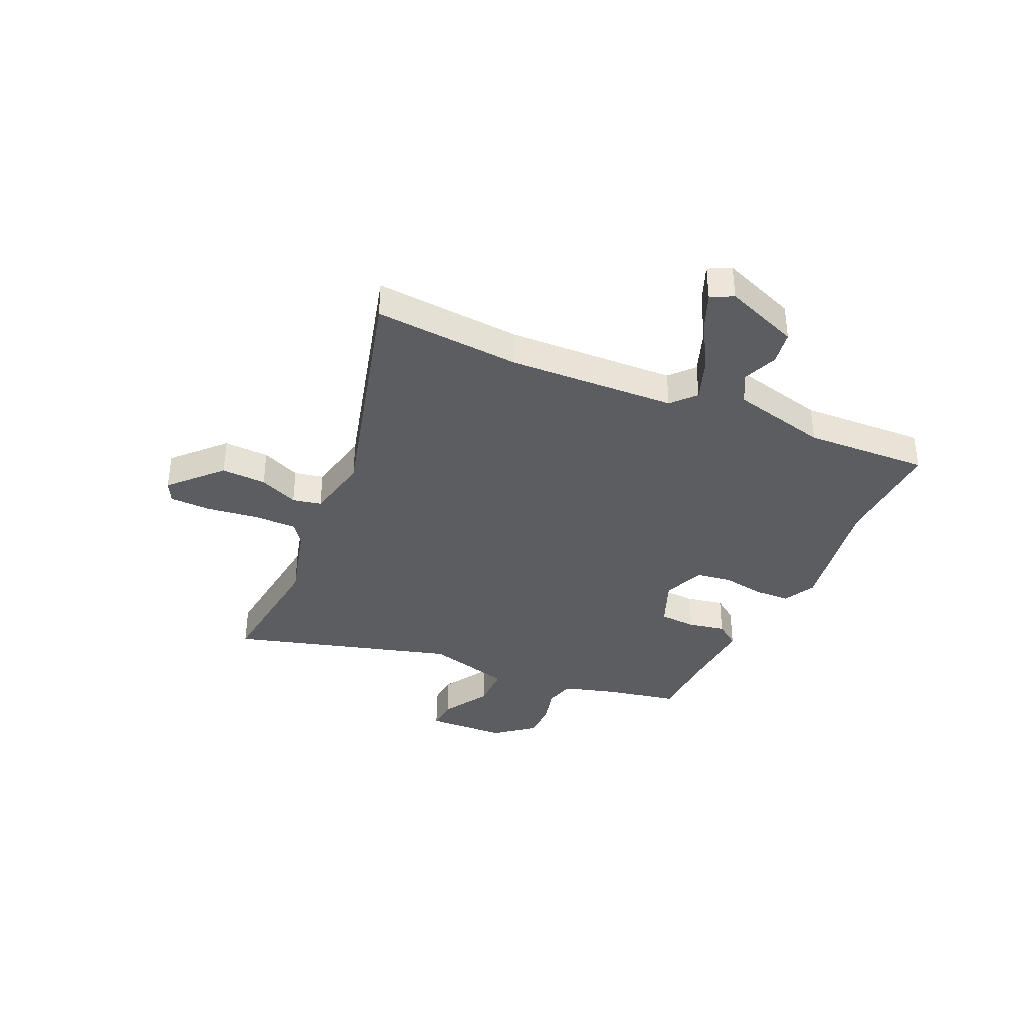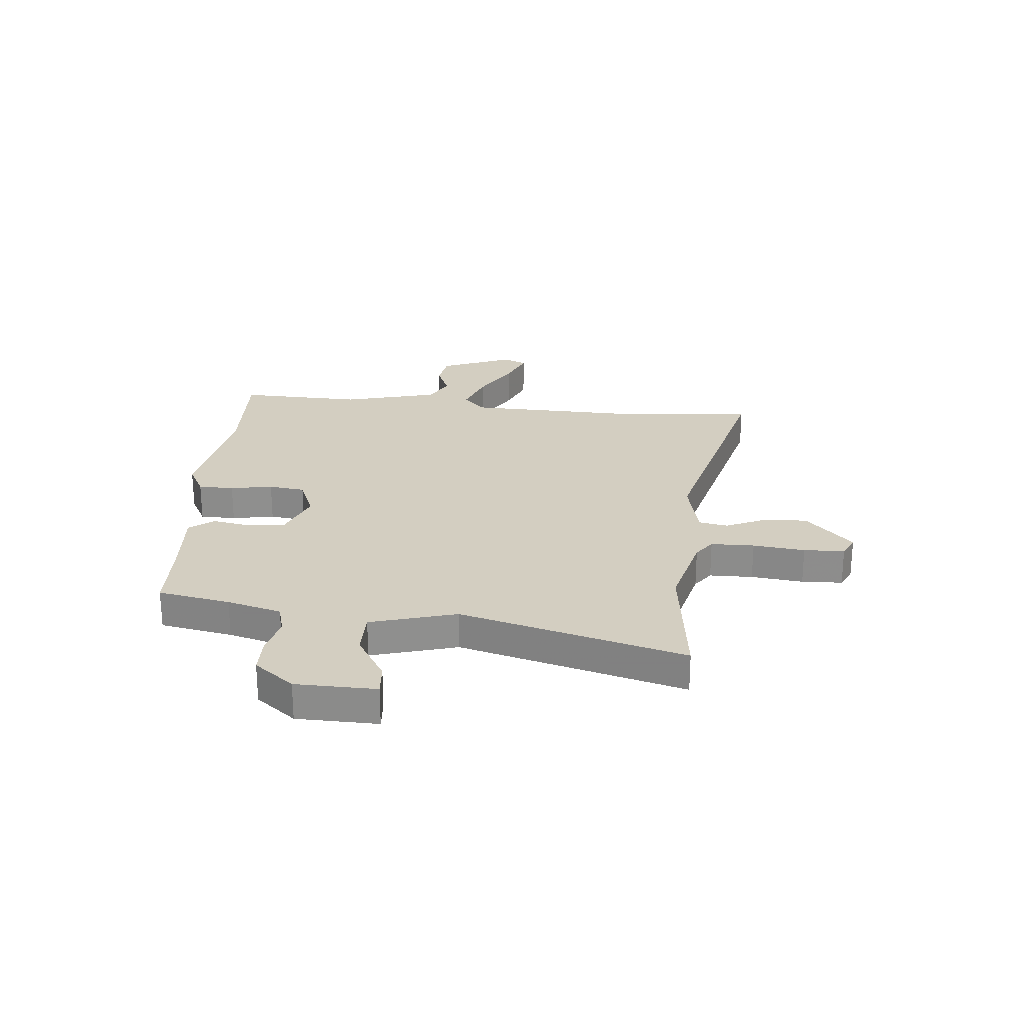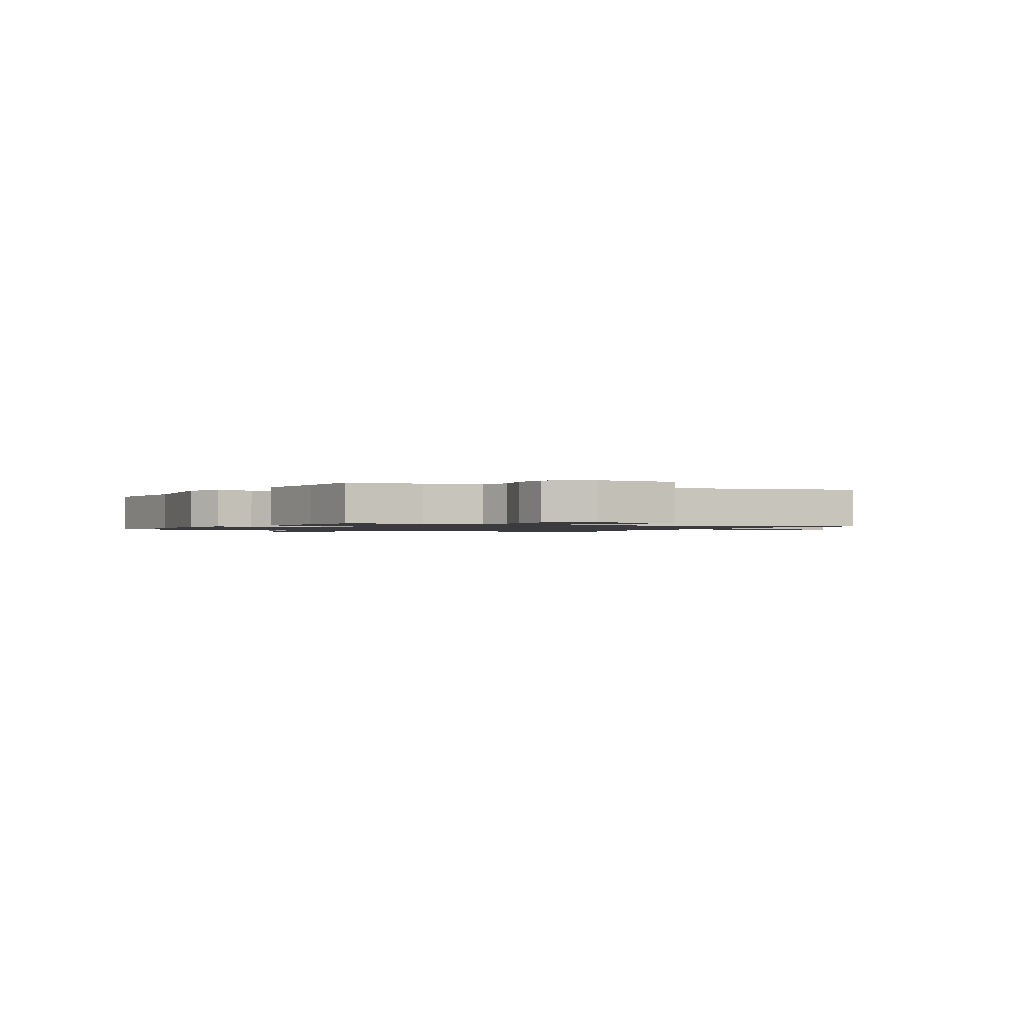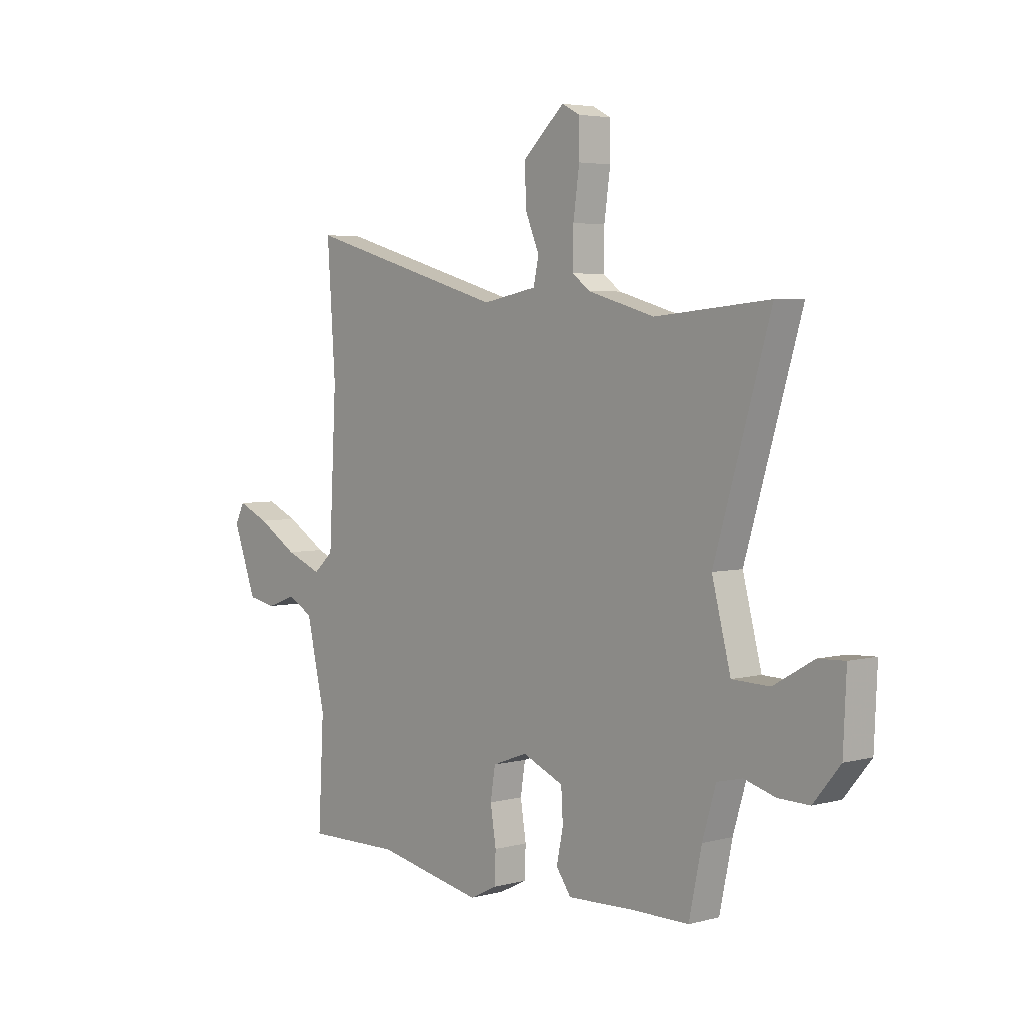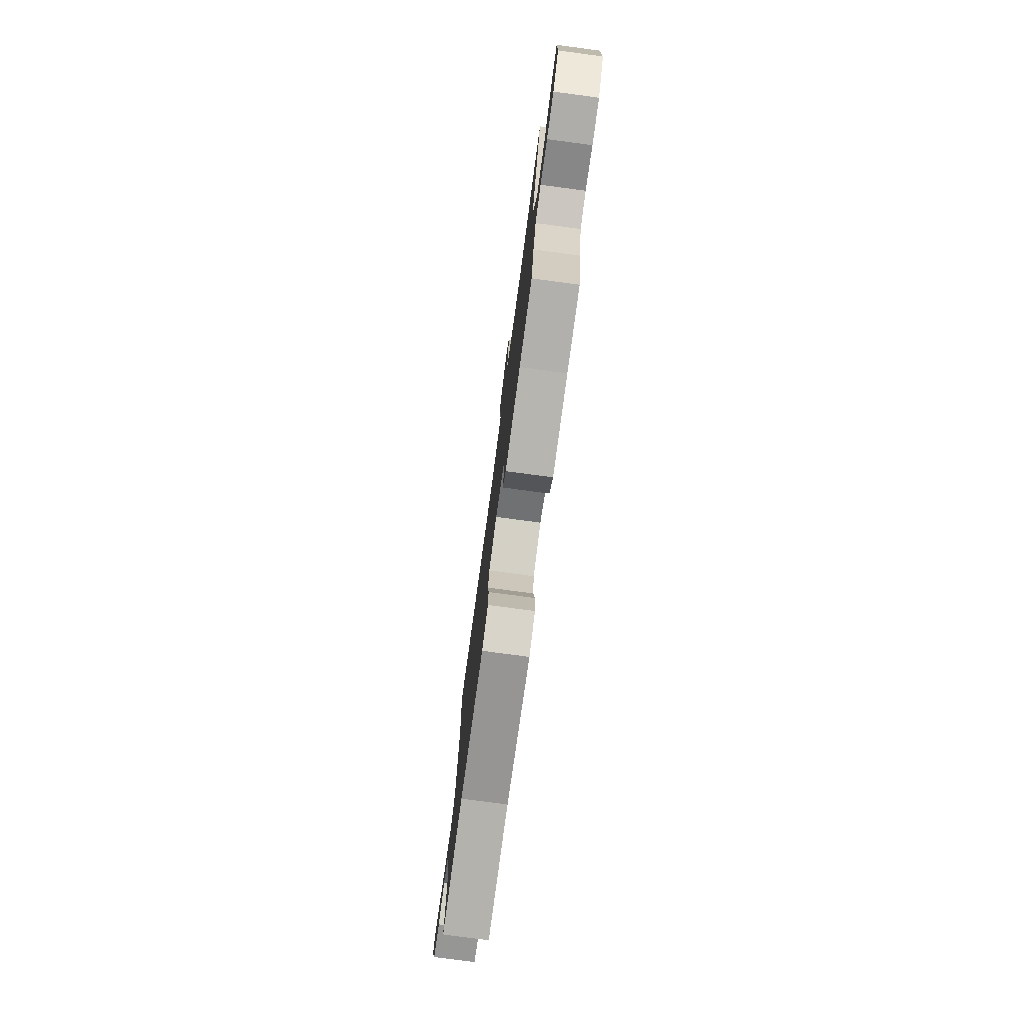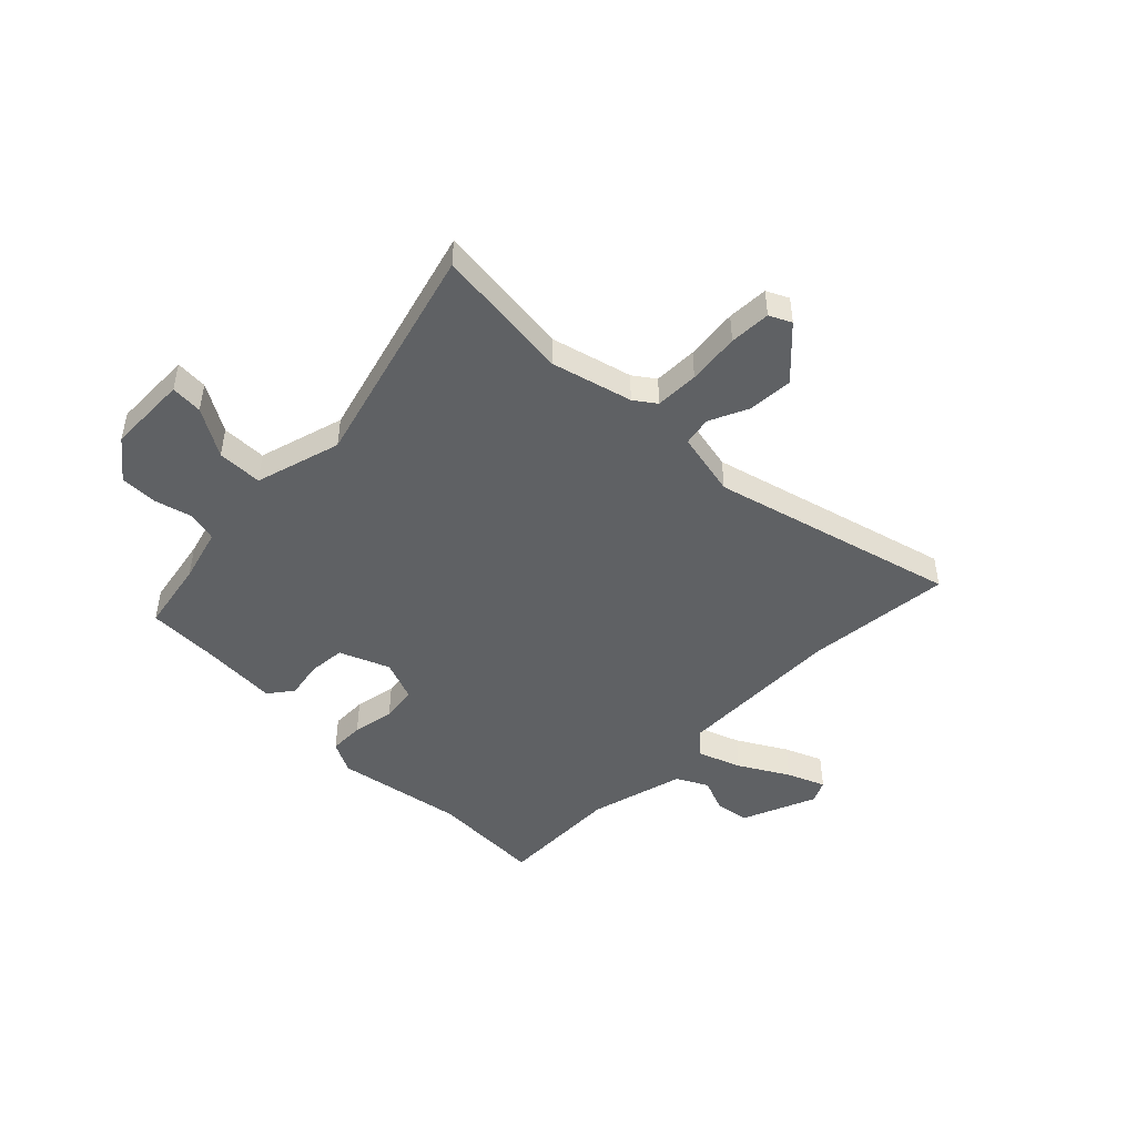
<metadata>
{"format":"obj","ext":"obj","renderer":"f3d","projection":"perspective","resolution":1024,"background":"white","views":[{"elev":-36.4,"azim":65.0,"up":"+Y"},{"elev":25.2,"azim":-86.1,"up":"+Y"},{"elev":-1.2,"azim":-121.9,"up":"+Y"},{"elev":4.3,"azim":-130.6,"up":"+Z"},{"elev":-78.2,"azim":-97.6,"up":"+Z"},{"elev":-46.7,"azim":-46.0,"up":"+Y"}]}
</metadata>
<code>
v 0.51 0.07 0.646
v 0.491 0.07 0.367
v 0.508 0.07 0.046
v 0.554 0.07 0.006
v 0.637 0.07 0.038
v 0.73 0.07 0.094
v 0.802 0.07 0.125
v 0.824 0.07 0.082
v 0.77 0.07 -0.061
v 0.705 0.07 -0.073
v 0.638 0.07 -0.048
v 0.579 0.07 -0.08
v 0.536 0.07 -0.264
v 0.549 0.07 -0.501
v 0.332 0.07 -0.496
v 0.087 0.07 -0.542
v 0.025 0.07 -0.511
v 0.022 0.07 -0.443
v 0.035 0.07 -0.362
v 0.024 0.07 -0.293
v -0.056 0.07 -0.263
v -0.151 0.07 -0.303
v -0.155 0.07 -0.374
v -0.14 0.07 -0.446
v -0.174 0.07 -0.493
v -0.328 0.07 -0.486
v -0.458 0.07 -0.485
v -0.487 0.07 -0.348
v -0.518 0.07 -0.245
v -0.576 0.07 -0.231
v -0.647 0.07 -0.251
v -0.719 0.07 -0.252
v -0.78 0.07 -0.178
v -0.787 0.07 -0.024
v -0.726 0.07 -0.027
v -0.634 0.07 -0.08
v -0.548 0.07 -0.078
v -0.505 0.07 0.087
v -0.633 0.07 0.513
v -0.371 0.07 0.488
v -0.218 0.07 0.531
v -0.178 0.07 0.561
v -0.179 0.07 0.644
v -0.193 0.07 0.743
v -0.192 0.07 0.821
v -0.151 0.07 0.842
v -0.056 0.07 0.755
v -0.059 0.07 0.669
v -0.091 0.07 0.594
v -0.079 0.07 0.539
v 0.046 0.07 0.515
v 0.51 0 0.646
v 0.491 0 0.367
v 0.508 0 0.046
v 0.554 0 0.006
v 0.637 0 0.038
v 0.73 0 0.094
v 0.802 0 0.125
v 0.824 0 0.082
v 0.77 0 -0.061
v 0.705 0 -0.073
v 0.638 0 -0.048
v 0.579 0 -0.08
v 0.536 0 -0.264
v 0.549 0 -0.501
v 0.332 0 -0.496
v 0.087 0 -0.542
v 0.025 0 -0.511
v 0.022 0 -0.443
v 0.035 0 -0.362
v 0.024 0 -0.293
v -0.056 0 -0.263
v -0.151 0 -0.303
v -0.155 0 -0.374
v -0.14 0 -0.446
v -0.174 0 -0.493
v -0.328 0 -0.486
v -0.458 0 -0.485
v -0.487 0 -0.348
v -0.518 0 -0.245
v -0.576 0 -0.231
v -0.647 0 -0.251
v -0.719 0 -0.252
v -0.78 0 -0.178
v -0.787 0 -0.024
v -0.726 0 -0.027
v -0.634 0 -0.08
v -0.548 0 -0.078
v -0.505 0 0.087
v -0.633 0 0.513
v -0.371 0 0.488
v -0.218 0 0.531
v -0.178 0 0.561
v -0.179 0 0.644
v -0.193 0 0.743
v -0.192 0 0.821
v -0.151 0 0.842
v -0.056 0 0.755
v -0.059 0 0.669
v -0.091 0 0.594
v -0.079 0 0.539
v 0.046 0 0.515
f 47 48 49
f 46 47 49
f 45 46 49
f 44 45 49
f 43 44 49
f 42 43 49 50
f 41 42 50
f 40 41 50 51
f 38 39 40
f 37 38 40 51
f 34 35 36
f 33 34 36
f 32 33 36
f 31 32 36
f 30 31 36
f 29 30 36 37
f 51 1 2
f 37 51 2
f 29 37 2
f 28 29 2
f 23 24 25 26
f 26 27 28
f 23 26 28
f 22 23 28
f 17 18 19
f 16 17 19
f 15 16 19
f 15 19 20
f 14 15 20
f 13 14 20
f 12 13 20 21
f 9 10 11
f 8 9 11
f 7 8 11
f 6 7 11
f 5 6 11
f 11 12 21
f 5 11 21
f 4 5 21
f 28 2 3
f 22 28 3
f 21 22 3
f 3 4 21
f 100 99 98
f 100 98 97
f 100 97 96
f 100 96 95
f 100 95 94
f 101 100 94 93
f 101 93 92
f 102 101 92 91
f 91 90 89
f 102 91 89 88
f 87 86 85
f 87 85 84
f 87 84 83
f 87 83 82
f 87 82 81
f 88 87 81 80
f 53 52 102
f 53 102 88
f 53 88 80
f 53 80 79
f 77 76 75 74
f 79 78 77
f 79 77 74
f 79 74 73
f 70 69 68
f 70 68 67
f 70 67 66
f 71 70 66
f 71 66 65
f 71 65 64
f 72 71 64 63
f 62 61 60
f 62 60 59
f 62 59 58
f 62 58 57
f 62 57 56
f 72 63 62
f 72 62 56
f 72 56 55
f 54 53 79
f 54 79 73
f 54 73 72
f 72 55 54
f 1 52 53 2
f 2 53 54 3
f 3 54 55 4
f 4 55 56 5
f 5 56 57 6
f 6 57 58 7
f 7 58 59 8
f 8 59 60 9
f 9 60 61 10
f 10 61 62 11
f 11 62 63 12
f 12 63 64 13
f 13 64 65 14
f 14 65 66 15
f 15 66 67 16
f 16 67 68 17
f 17 68 69 18
f 18 69 70 19
f 19 70 71 20
f 20 71 72 21
f 21 72 73 22
f 22 73 74 23
f 23 74 75 24
f 24 75 76 25
f 25 76 77 26
f 26 77 78 27
f 27 78 79 28
f 28 79 80 29
f 29 80 81 30
f 30 81 82 31
f 31 82 83 32
f 32 83 84 33
f 33 84 85 34
f 34 85 86 35
f 35 86 87 36
f 36 87 88 37
f 37 88 89 38
f 38 89 90 39
f 39 90 91 40
f 40 91 92 41
f 41 92 93 42
f 42 93 94 43
f 43 94 95 44
f 44 95 96 45
f 45 96 97 46
f 46 97 98 47
f 47 98 99 48
f 48 99 100 49
f 49 100 101 50
f 50 101 102 51
f 51 102 52 1

</code>
